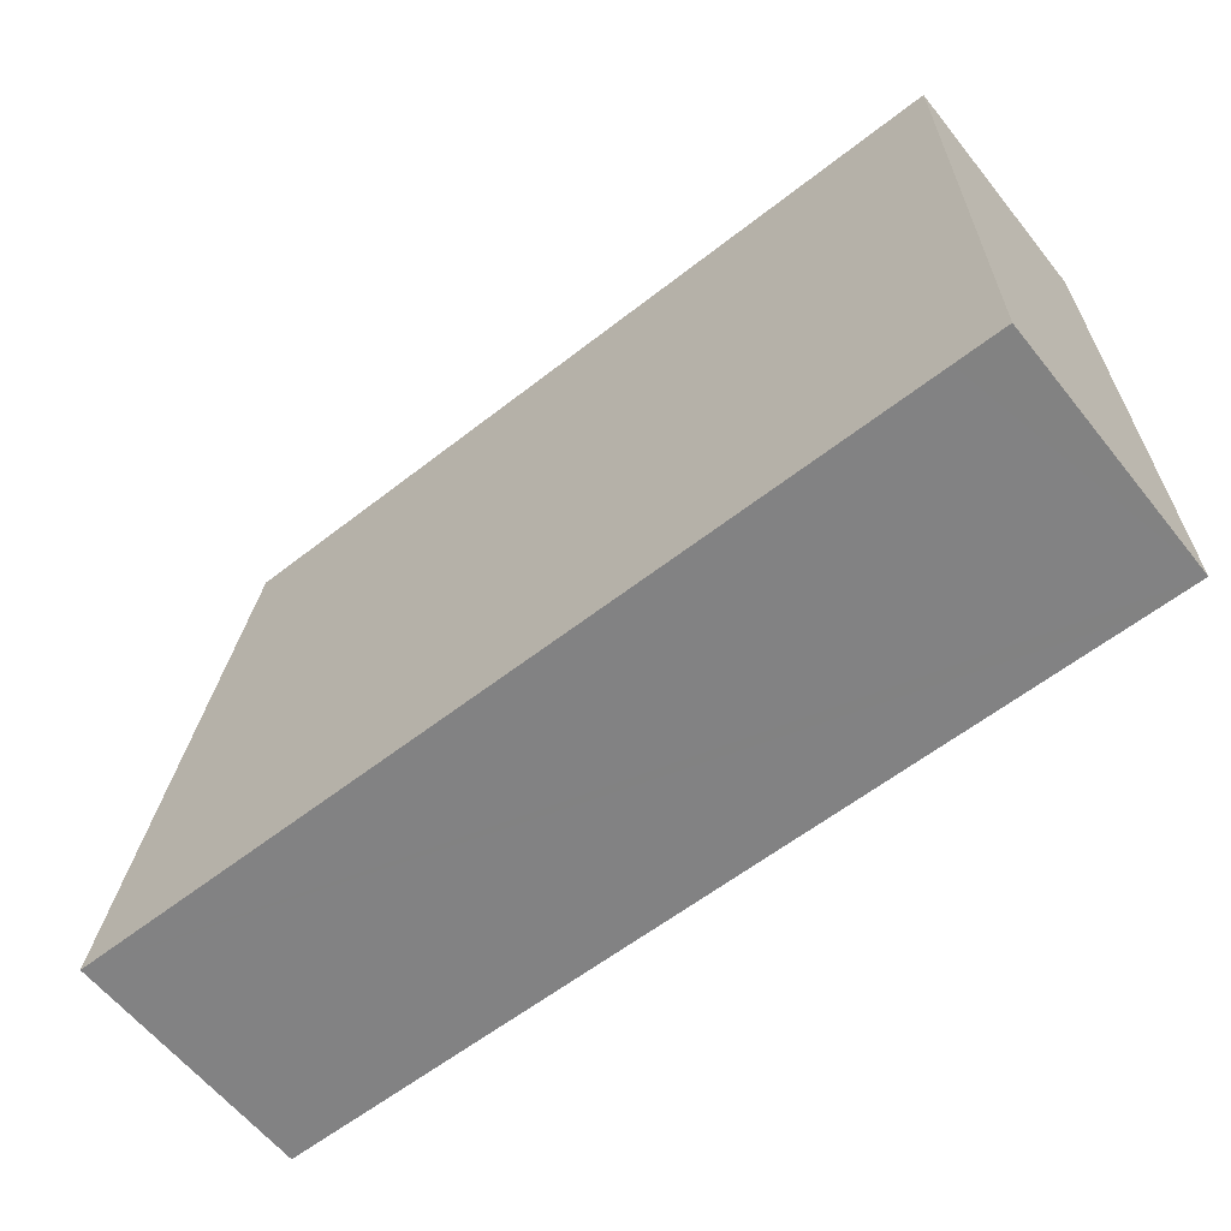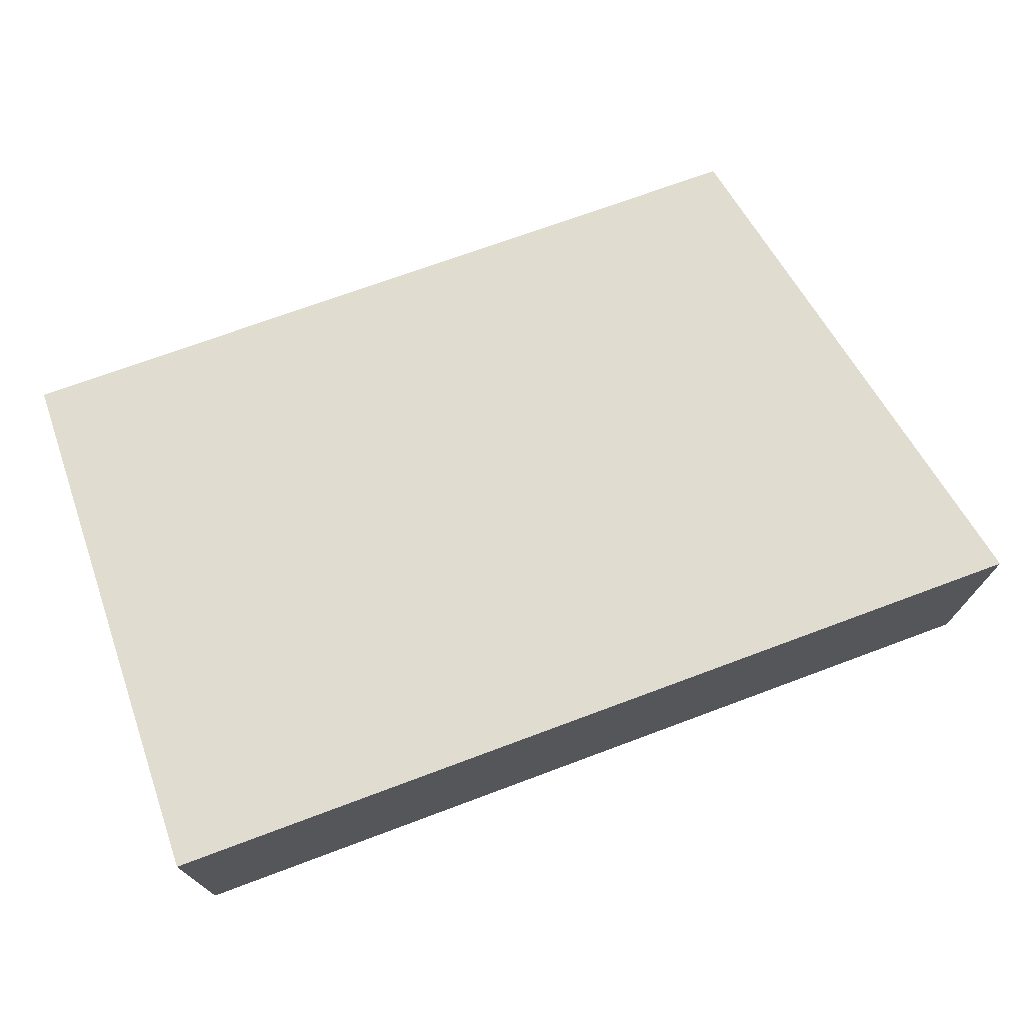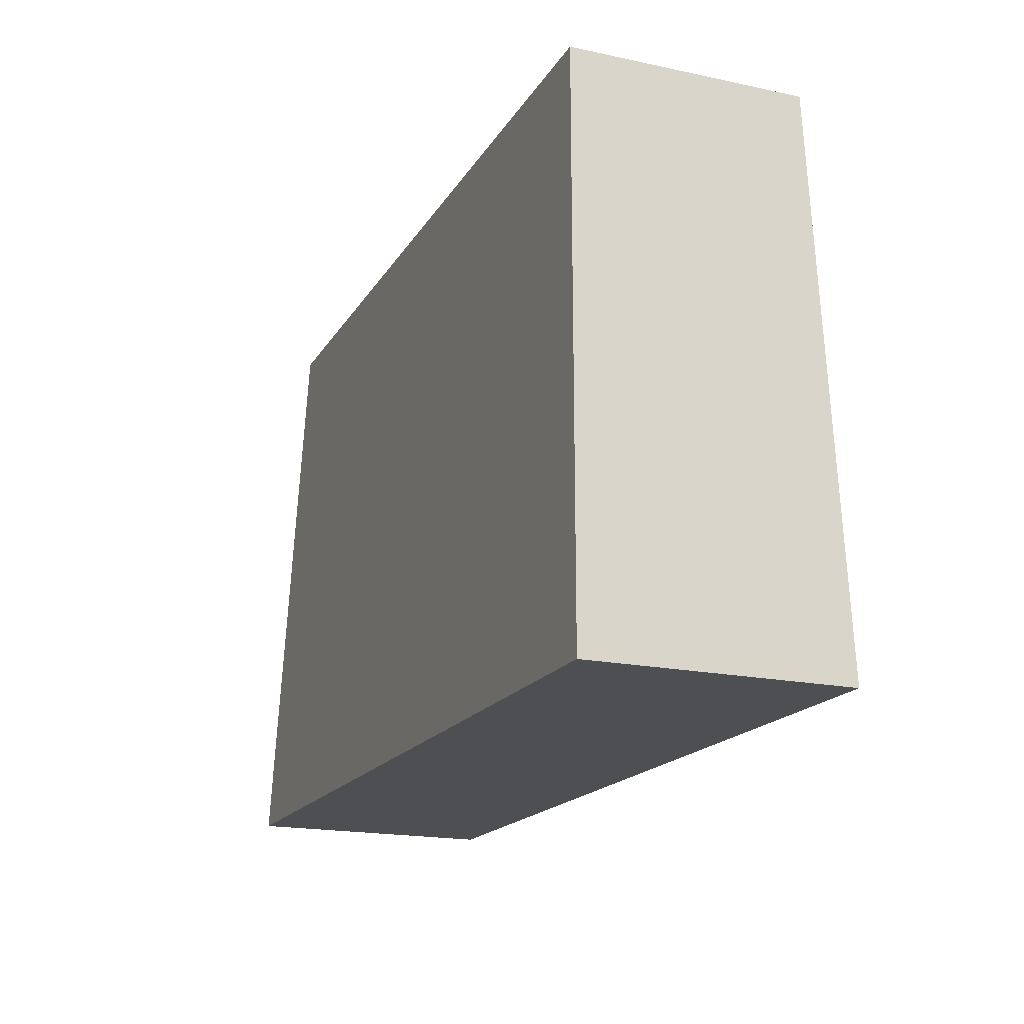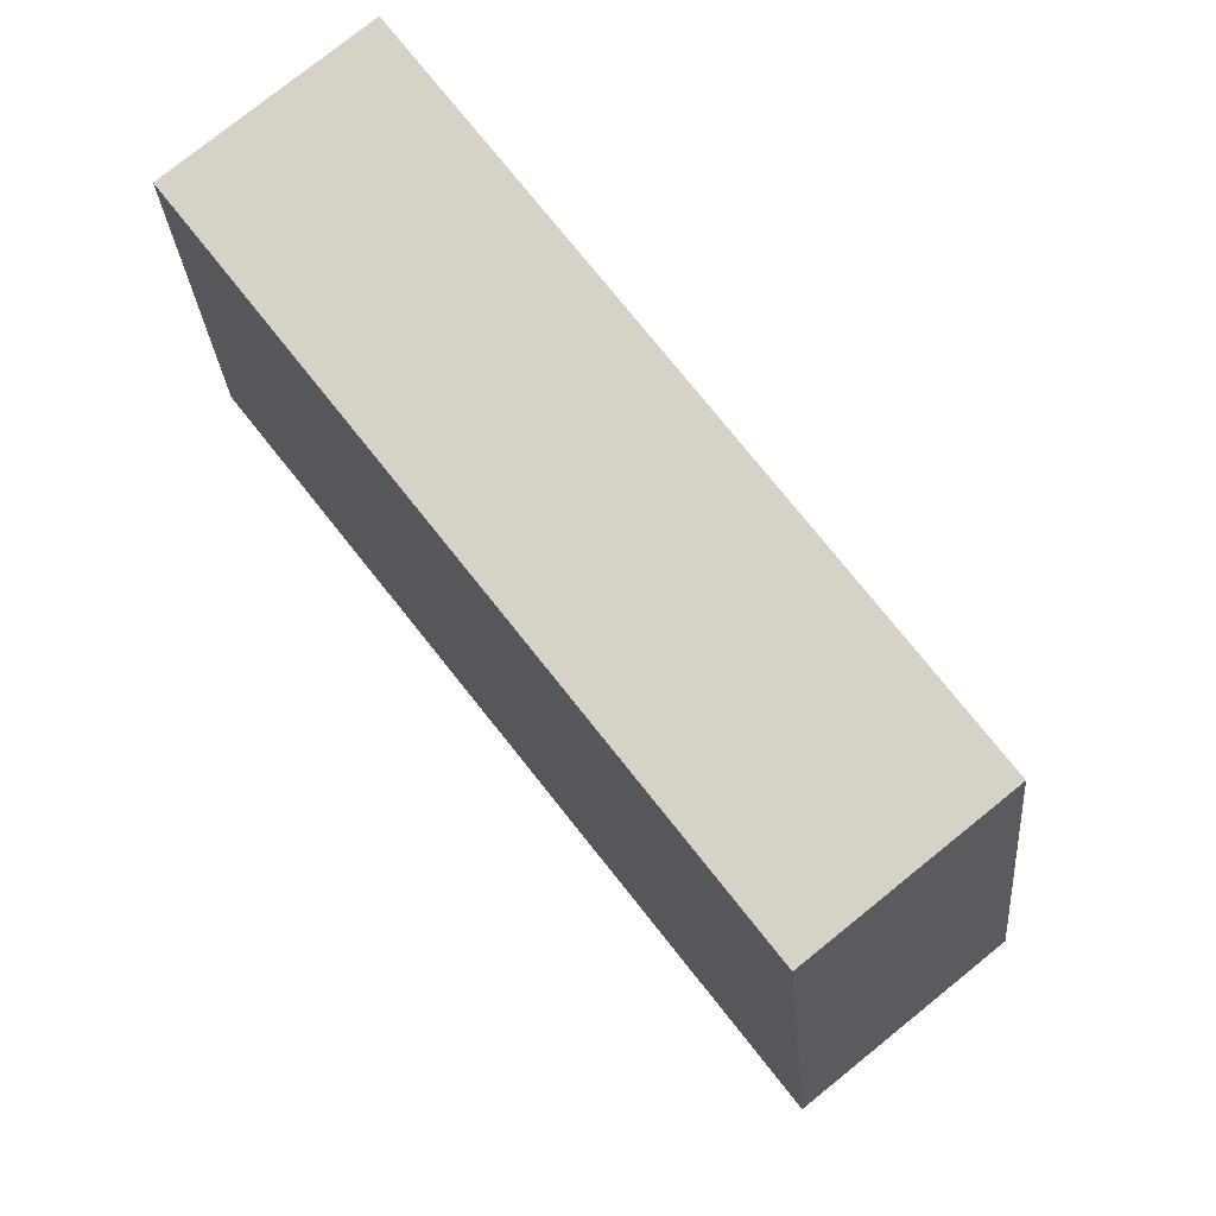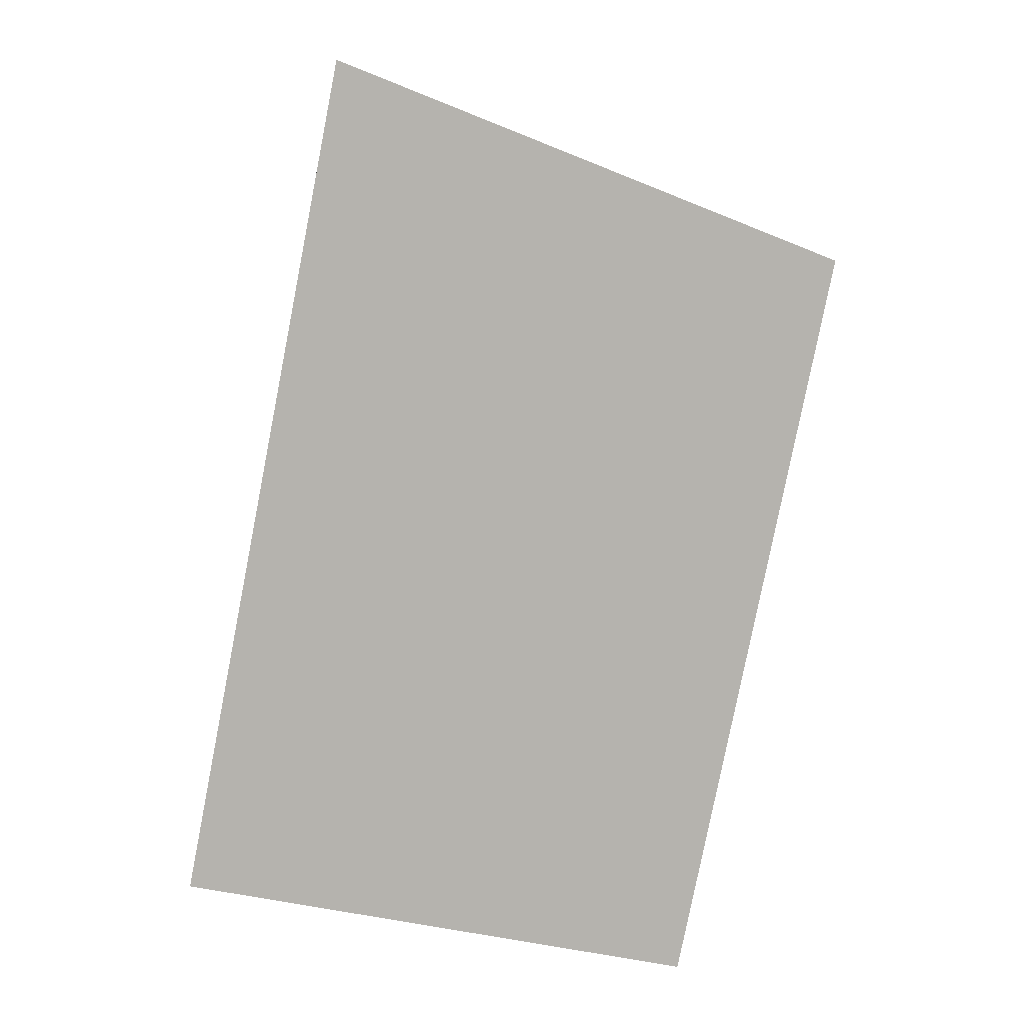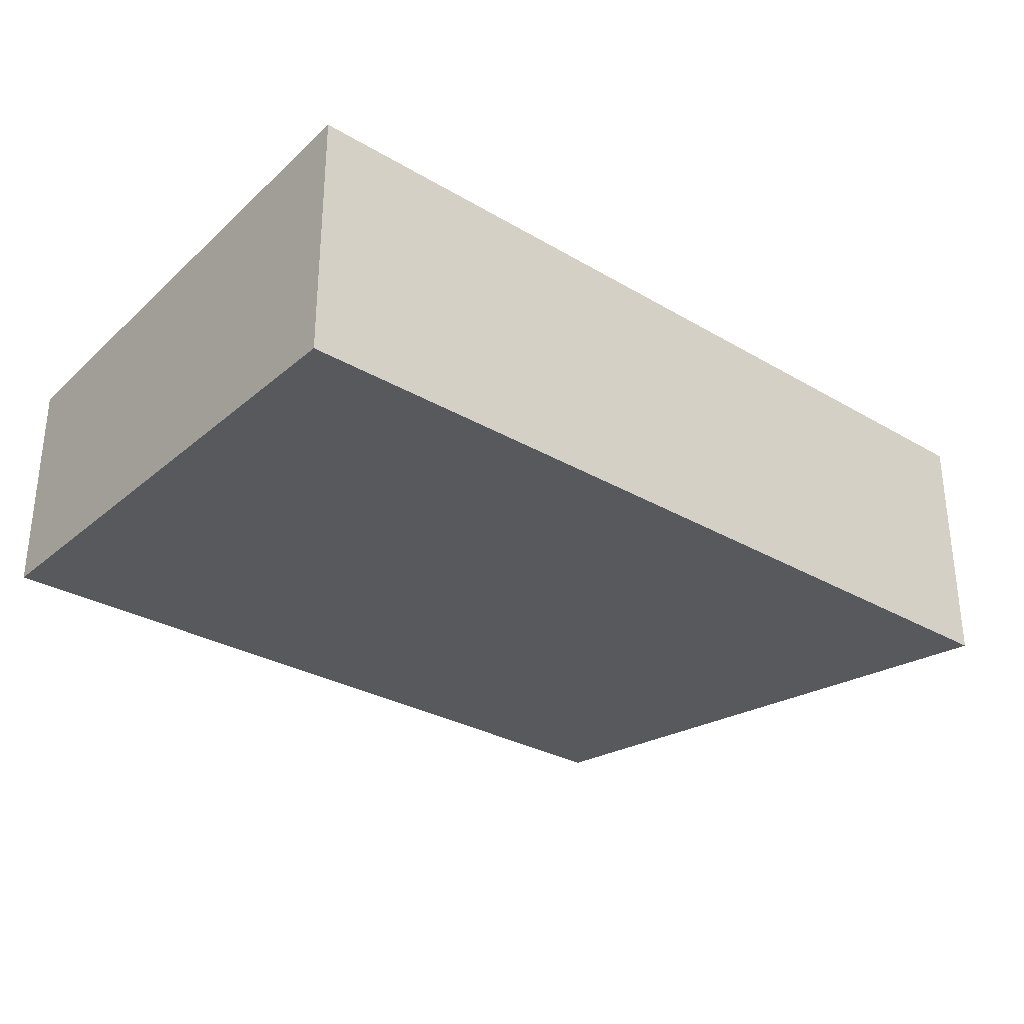
<metadata>
{"format":"obj","ext":"obj","renderer":"f3d","projection":"perspective","resolution":1024,"background":"white","views":[{"elev":-61.6,"azim":38.7,"up":"+Z"},{"elev":72.0,"azim":160.8,"up":"+Y"},{"elev":-18.9,"azim":68.2,"up":"+Z"},{"elev":78.7,"azim":-128.7,"up":"+Z"},{"elev":-79.9,"azim":-100.0,"up":"+Y"},{"elev":-29.9,"azim":140.6,"up":"+Y"}]}
</metadata>
<code>
v  0.074 3.657 0.363
v  12.4 3.675 -0.265
v  0 3.675 2.25e-16
v  0.135 3.642 0.661
v  1.609 3.286 7.875
v  13.14 3.675 -0.281
v  13.14 3.665 -0.08
v  13.13 3.498 3.311
v  13.13 3.284 7.665
v  0 0 0
v  1.609 -4.822e-16 7.875
v  0.135 -4.047e-17 0.661
v  0.074 -2.223e-17 0.363
v  13.13 -4.693e-16 7.665
v  13.13 -2.027e-16 3.311
v  13.14 4.899e-18 -0.08
v  13.14 1.721e-17 -0.281
v  12.4 1.623e-17 -0.265
g defaultobject
f 1 2 3
f 2 1 4
f 2 4 5
f 2 5 6
f 6 5 7
f 7 5 8
f 8 5 9
f 10 1 3
f 1 10 4
f 4 10 5
f 5 10 11
f 11 10 12
f 12 10 13
f 11 9 5
f 9 11 14
f 14 8 9
f 8 14 15
f 8 15 7
f 7 15 16
f 7 16 6
f 6 16 17
f 2 10 3
f 10 2 6
f 10 6 18
f 18 6 17
f 18 13 10
f 13 18 12
f 12 18 11
f 11 18 14
f 14 18 17
f 14 17 15
f 15 17 16

</code>
